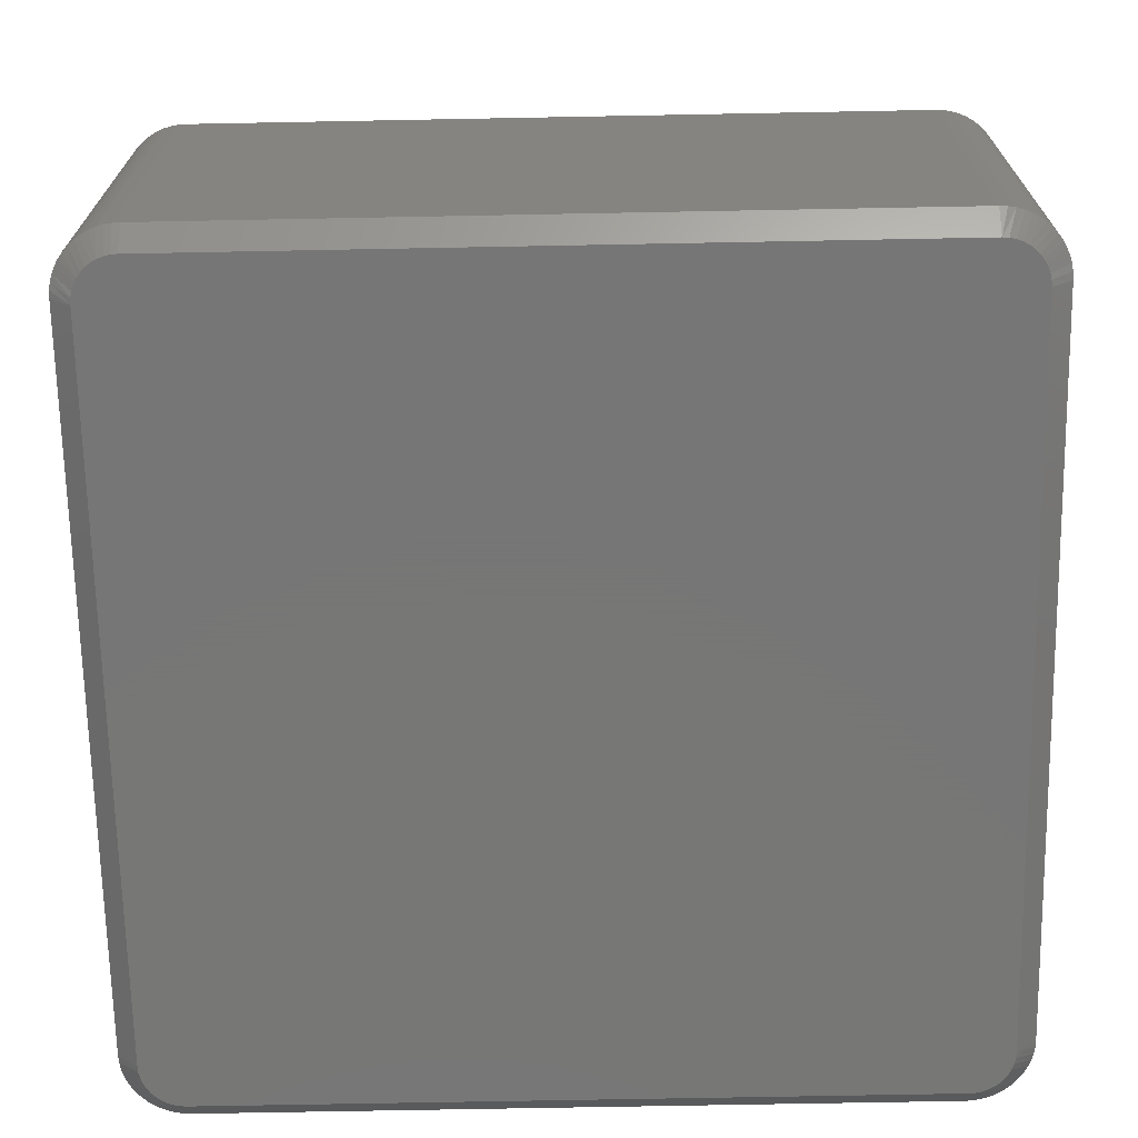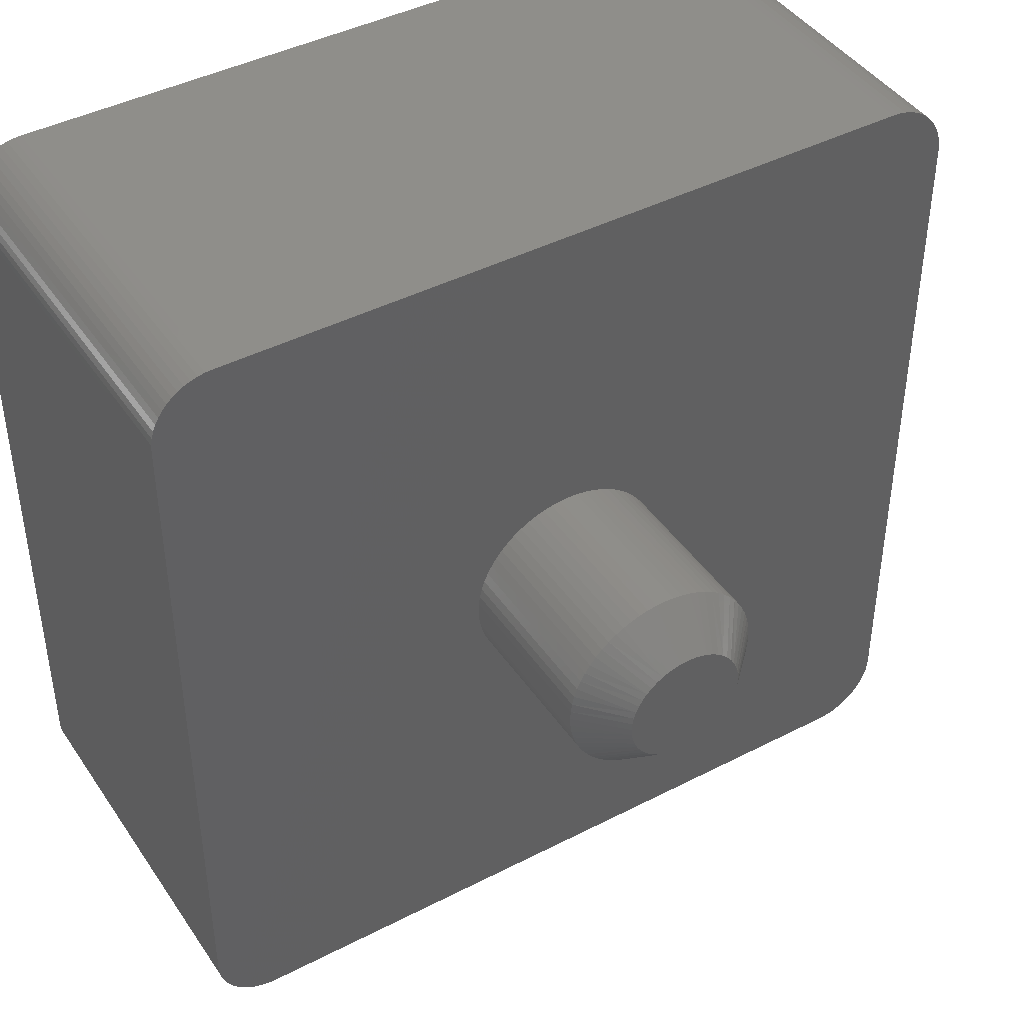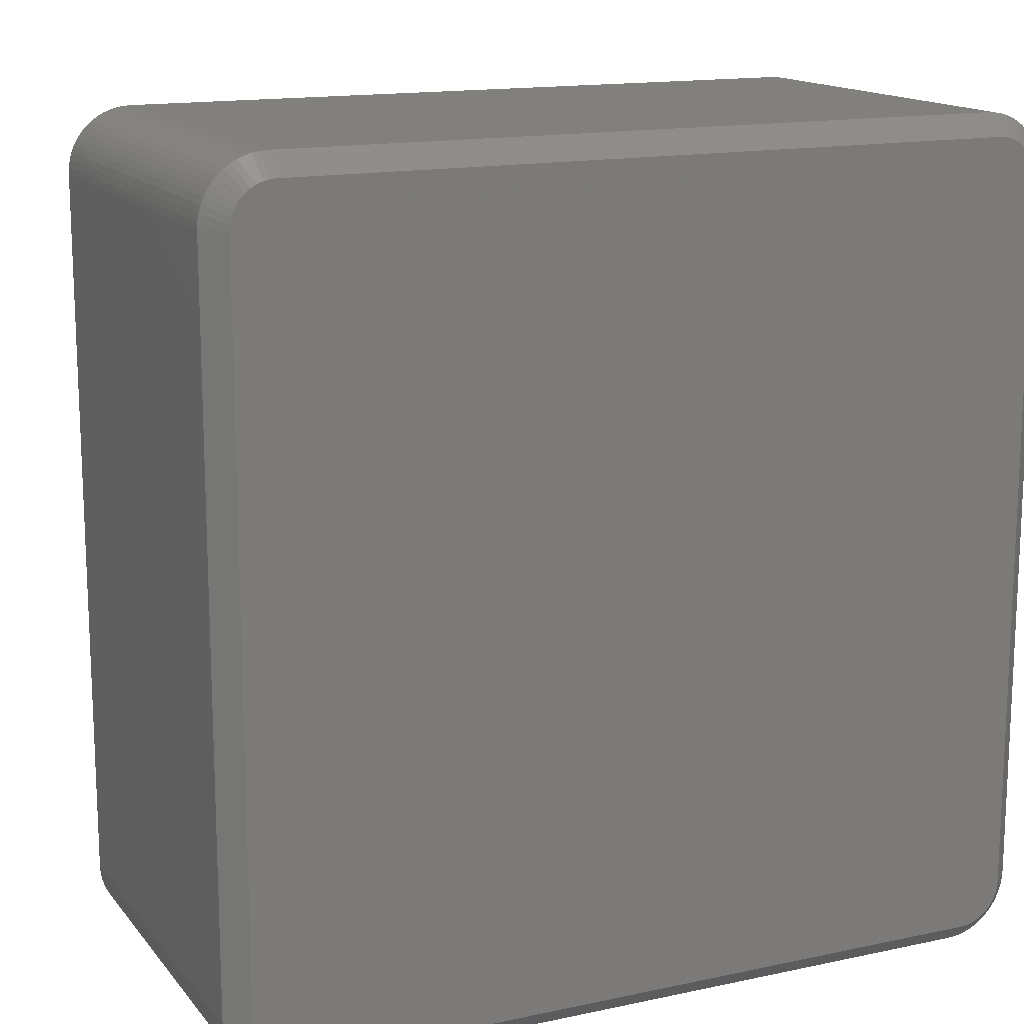
<metadata>
{"format":"stl","ext":"stl","renderer":"f3d","projection":"perspective","resolution":1024,"background":"white","views":[{"elev":-69.2,"azim":-88.9,"up":"+Z"},{"elev":43.0,"azim":-31.5,"up":"+Y"},{"elev":14.9,"azim":155.3,"up":"+Y"}]}
</metadata>
<code>
# stl→obj: 356 verts, 708 faces
v 8.5 10 0.5
v 8.5 10 10
v 8.668 9.991 0.5
v 8.668 9.991 10
v 8.834 9.962 0.5
v 8.834 9.962 10
v 8.995 9.916 0.5
v 8.995 9.916 10
v 9.151 9.851 0.5
v 9.151 9.851 10
v 9.298 9.77 0.5
v 9.298 9.77 10
v 9.435 9.673 0.5
v 9.435 9.673 10
v 9.561 9.561 0.5
v 9.561 9.561 10
v 9.673 9.435 0.5
v 9.673 9.435 10
v 9.77 9.298 0.5
v 9.77 9.298 10
v 9.851 9.151 0.5
v 9.851 9.151 10
v 9.916 8.995 0.5
v 9.916 8.995 10
v 9.962 8.834 0.5
v 9.962 8.834 10
v 9.991 8.668 0.5
v 9.991 8.668 10
v 10 8.5 0.5
v 10 8.5 10
v 10 -8.5 10
v 10 -8.5 0.5
v 9.991 -8.668 0.5
v 9.991 -8.668 10
v 9.962 -8.834 0.5
v 9.962 -8.834 10
v 9.916 -8.995 0.5
v 9.916 -8.995 10
v 9.851 -9.151 0.5
v 9.851 -9.151 10
v 9.77 -9.298 0.5
v 9.77 -9.298 10
v 9.673 -9.435 0.5
v 9.673 -9.435 10
v 9.561 -9.561 0.5
v 9.561 -9.561 10
v 9.435 -9.673 0.5
v 9.435 -9.673 10
v 9.298 -9.77 0.5
v 9.298 -9.77 10
v 9.151 -9.851 0.5
v 9.151 -9.851 10
v 8.995 -9.916 0.5
v 8.995 -9.916 10
v 8.834 -9.962 0.5
v 8.834 -9.962 10
v 8.668 -9.991 0.5
v 8.668 -9.991 10
v 8.5 -10 0.5
v 8.5 -10 10
v -8.5 10 10
v -8.5 10 0.5
v -10 8.5 0.5
v -10 8.5 10
v -9.991 8.668 0.5
v -9.991 8.668 10
v -9.962 8.834 0.5
v -9.962 8.834 10
v -9.916 8.995 0.5
v -9.916 8.995 10
v -9.851 9.151 0.5
v -9.851 9.151 10
v -9.77 9.298 0.5
v -9.77 9.298 10
v -9.673 9.435 0.5
v -9.673 9.435 10
v -9.561 9.561 0.5
v -9.561 9.561 10
v -9.435 9.673 0.5
v -9.435 9.673 10
v -9.298 9.77 0.5
v -9.298 9.77 10
v -9.151 9.851 0.5
v -9.151 9.851 10
v -8.995 9.916 0.5
v -8.995 9.916 10
v -8.834 9.962 0.5
v -8.834 9.962 10
v -8.668 9.991 0.5
v -8.668 9.991 10
v -8.5 -10 10
v -8.5 -10 0.5
v -10 -8.5 10
v -10 -8.5 0.5
v 9.5 8.5 0
v -9.49 8.642 0
v 9.49 8.642 0
v -9.459 8.782 0
v 9.459 8.782 0
v -9.41 8.915 0
v 9.41 8.915 0
v -9.341 9.041 0
v 9.341 9.041 0
v -9.256 9.155 0
v 9.256 9.155 0
v -9.155 9.256 0
v 9.155 9.256 0
v -9.041 9.341 0
v 9.041 9.341 0
v -8.915 9.41 0
v 8.915 9.41 0
v -8.782 9.459 0
v 8.782 9.459 0
v -8.642 9.49 0
v 8.642 9.49 0
v -8.5 9.5 0
v 8.5 9.5 0
v -9.5 8.5 0
v 9.5 -8.5 0
v -9.5 -8.5 0
v 9.49 -8.642 0
v -9.49 -8.642 0
v 9.459 -8.782 0
v -9.459 -8.782 0
v 9.41 -8.915 0
v -9.41 -8.915 0
v 9.341 -9.041 0
v -9.341 -9.041 0
v 9.256 -9.155 0
v -9.256 -9.155 0
v 9.155 -9.256 0
v -9.155 -9.256 0
v 9.041 -9.341 0
v -9.041 -9.341 0
v 8.915 -9.41 0
v -8.915 -9.41 0
v 8.782 -9.459 0
v -8.782 -9.459 0
v 8.642 -9.49 0
v -8.642 -9.49 0
v 8.5 -9.5 0
v -8.5 -9.5 0
v -8.668 -9.991 0.5
v -8.668 -9.991 10
v -8.834 -9.962 0.5
v -8.834 -9.962 10
v -8.995 -9.916 0.5
v -8.995 -9.916 10
v -9.151 -9.851 0.5
v -9.151 -9.851 10
v -9.298 -9.77 0.5
v -9.298 -9.77 10
v -9.435 -9.673 0.5
v -9.435 -9.673 10
v -9.561 -9.561 0.5
v -9.561 -9.561 10
v -9.673 -9.435 0.5
v -9.673 -9.435 10
v -9.77 -9.298 0.5
v -9.77 -9.298 10
v -9.851 -9.151 0.5
v -9.851 -9.151 10
v -9.916 -8.995 0.5
v -9.916 -8.995 10
v -9.962 -8.834 0.5
v -9.962 -8.834 10
v -9.991 -8.668 0.5
v -9.991 -8.668 10
v -0.1748 1.439 15
v 0.1748 1.439 15
v -2.332e-16 1.45 15
v 0.347 1.408 15
v -0.347 1.408 15
v 0.5142 1.356 15
v -0.5142 1.356 15
v 0.6738 1.284 15
v -0.6738 1.284 15
v 0.8237 1.193 15
v -0.8237 1.193 15
v 0.9615 1.085 15
v -0.9615 1.085 15
v 1.085 0.9615 15
v -1.085 0.9615 15
v 1.193 0.8237 15
v -1.193 0.8237 15
v 1.284 0.6738 15
v -1.284 0.6738 15
v 1.356 0.5142 15
v -1.356 0.5142 15
v 1.408 0.347 15
v -1.408 0.347 15
v 1.439 0.1748 15
v -1.439 0.1748 15
v 1.45 -3.813e-16 15
v -1.45 -4.925e-16 15
v 1.439 -0.1748 15
v -1.439 -0.1748 15
v 1.408 -0.347 15
v -1.408 -0.347 15
v 1.356 -0.5142 15
v -1.356 -0.5142 15
v 1.284 -0.6738 15
v -1.284 -0.6738 15
v 1.193 -0.8237 15
v -1.193 -0.8237 15
v 1.085 -0.9615 15
v -1.085 -0.9615 15
v 0.9615 -1.085 15
v -0.9615 -1.085 15
v 0.8237 -1.193 15
v -0.8237 -1.193 15
v 0.6738 -1.284 15
v -0.6738 -1.284 15
v 0.5142 -1.356 15
v -0.5142 -1.356 15
v 0.347 -1.408 15
v -0.347 -1.408 15
v 0.1748 -1.439 15
v -0.1748 -1.439 15
v -2.664e-16 -1.45 15
v 2.45 0 10
v 2.45 -4.952e-15 14
v 2.44 -0.2261 10
v 2.44 -0.2261 14
v 2.408 -0.4502 10
v 2.408 -0.4502 14
v 2.356 -0.6705 10
v 2.356 -0.6705 14
v 2.285 -0.885 10
v 2.285 -0.885 14
v 2.193 -1.092 10
v 2.193 -1.092 14
v 2.083 -1.29 10
v 2.083 -1.29 14
v 1.955 -1.476 10
v 1.955 -1.476 14
v 1.811 -1.651 10
v 1.811 -1.651 14
v 1.651 -1.811 10
v 1.651 -1.811 14
v 1.476 -1.955 10
v 1.476 -1.955 14
v 1.29 -2.083 10
v 1.29 -2.083 14
v 1.092 -2.193 10
v 1.092 -2.193 14
v 0.885 -2.285 10
v 0.885 -2.285 14
v 0.6705 -2.356 10
v 0.6705 -2.356 14
v 0.4502 -2.408 10
v 0.4502 -2.408 14
v 0.2261 -2.44 10
v 0.2261 -2.44 14
v -4.5e-16 -2.45 10
v -2.626e-15 -2.45 14
v -0.2261 -2.44 10
v -0.2261 -2.44 14
v -0.4502 -2.408 10
v -0.4502 -2.408 14
v -0.6705 -2.356 10
v -0.6705 -2.356 14
v -0.885 -2.285 10
v -0.885 -2.285 14
v -1.092 -2.193 10
v -1.092 -2.193 14
v -1.29 -2.083 10
v -1.29 -2.083 14
v -1.476 -1.955 10
v -1.476 -1.955 14
v -1.651 -1.811 10
v -1.651 -1.811 14
v -1.811 -1.651 10
v -1.811 -1.651 14
v -1.955 -1.476 10
v -1.955 -1.476 14
v -2.083 -1.29 10
v -2.083 -1.29 14
v -2.193 -1.092 10
v -2.193 -1.092 14
v -2.285 -0.885 10
v -2.285 -0.885 14
v -2.356 -0.6705 10
v -2.356 -0.6705 14
v -2.408 -0.4502 10
v -2.408 -0.4502 14
v -2.44 -0.2261 10
v -2.44 -0.2261 14
v -2.45 3e-16 10
v -2.45 3e-16 14
v -2.44 0.2261 10
v -2.44 0.2261 14
v -2.408 0.4502 10
v -2.408 0.4502 14
v -2.356 0.6705 10
v -2.356 0.6705 14
v -2.285 0.885 10
v -2.285 0.885 14
v -2.193 1.092 10
v -2.193 1.092 14
v -2.083 1.29 10
v -2.083 1.29 14
v -1.955 1.476 10
v -1.955 1.476 14
v -1.811 1.651 10
v -1.811 1.651 14
v -1.651 1.811 10
v -1.651 1.811 14
v -1.476 1.955 10
v -1.476 1.955 14
v -1.29 2.083 10
v -1.29 2.083 14
v -1.092 2.193 10
v -1.092 2.193 14
v -0.885 2.285 10
v -0.885 2.285 14
v -0.6705 2.356 10
v -0.6705 2.356 14
v -0.4502 2.408 10
v -0.4502 2.408 14
v -0.2261 2.44 10
v -0.2261 2.44 14
v 1.5e-16 2.45 10
v 1.5e-16 2.45 14
v 0.2261 2.44 10
v 0.2261 2.44 14
v 0.4502 2.408 10
v 0.4502 2.408 14
v 0.6705 2.356 10
v 0.6705 2.356 14
v 0.885 2.285 10
v 0.885 2.285 14
v 1.092 2.193 10
v 1.092 2.193 14
v 1.29 2.083 10
v 1.29 2.083 14
v 1.476 1.955 10
v 1.476 1.955 14
v 1.651 1.811 10
v 1.651 1.811 14
v 1.811 1.651 10
v 1.811 1.651 14
v 1.955 1.476 10
v 1.955 1.476 14
v 2.083 1.29 10
v 2.083 1.29 14
v 2.193 1.092 10
v 2.193 1.092 14
v 2.285 0.885 10
v 2.285 0.885 14
v 2.356 0.6705 10
v 2.356 0.6705 14
v 2.408 0.4502 10
v 2.408 0.4502 14
v 2.44 0.2261 10
v 2.44 0.2261 14
f 1 2 3
f 3 2 4
f 3 4 5
f 5 4 6
f 5 6 7
f 7 6 8
f 7 8 9
f 9 8 10
f 9 10 11
f 11 10 12
f 11 12 13
f 13 12 14
f 13 14 15
f 15 14 16
f 15 16 17
f 17 16 18
f 17 18 19
f 19 18 20
f 19 20 21
f 21 20 22
f 21 22 23
f 23 22 24
f 23 24 25
f 25 24 26
f 25 26 27
f 27 26 28
f 27 28 29
f 29 28 30
f 30 31 29
f 29 31 32
f 32 31 33
f 33 31 34
f 33 34 35
f 35 34 36
f 35 36 37
f 37 36 38
f 37 38 39
f 39 38 40
f 39 40 41
f 41 40 42
f 41 42 43
f 43 42 44
f 43 44 45
f 45 44 46
f 45 46 47
f 47 46 48
f 47 48 49
f 49 48 50
f 49 50 51
f 51 50 52
f 51 52 53
f 53 52 54
f 53 54 55
f 55 54 56
f 55 56 57
f 57 56 58
f 57 58 59
f 59 58 60
f 61 2 62
f 62 2 1
f 63 64 65
f 65 64 66
f 65 66 67
f 67 66 68
f 67 68 69
f 69 68 70
f 69 70 71
f 71 70 72
f 71 72 73
f 73 72 74
f 73 74 75
f 75 74 76
f 75 76 77
f 77 76 78
f 77 78 79
f 79 78 80
f 79 80 81
f 81 80 82
f 81 82 83
f 83 82 84
f 83 84 85
f 85 84 86
f 85 86 87
f 87 86 88
f 87 88 89
f 89 88 90
f 89 90 62
f 62 90 61
f 60 91 59
f 59 91 92
f 93 64 94
f 94 64 63
f 95 96 97
f 97 96 98
f 97 98 99
f 99 98 100
f 99 100 101
f 101 100 102
f 101 102 103
f 103 102 104
f 103 104 105
f 105 104 106
f 105 106 107
f 107 106 108
f 107 108 109
f 109 108 110
f 109 110 111
f 111 110 112
f 111 112 113
f 113 112 114
f 113 114 115
f 115 114 116
f 115 116 117
f 96 95 118
f 118 95 119
f 118 119 120
f 120 119 121
f 120 121 122
f 122 121 123
f 122 123 124
f 124 123 125
f 124 125 126
f 126 125 127
f 126 127 128
f 128 127 129
f 128 129 130
f 130 129 131
f 130 131 132
f 132 131 133
f 132 133 134
f 134 133 135
f 134 135 136
f 136 135 137
f 136 137 138
f 138 137 139
f 138 139 140
f 140 139 141
f 140 141 142
f 92 91 143
f 143 91 144
f 143 144 145
f 145 144 146
f 145 146 147
f 147 146 148
f 147 148 149
f 149 148 150
f 149 150 151
f 151 150 152
f 151 152 153
f 153 152 154
f 153 154 155
f 155 154 156
f 155 156 157
f 157 156 158
f 157 158 159
f 159 158 160
f 159 160 161
f 161 160 162
f 161 162 163
f 163 162 164
f 163 164 165
f 165 164 166
f 165 166 167
f 167 166 168
f 167 168 94
f 94 168 93
f 119 32 121
f 121 32 33
f 121 33 123
f 123 33 35
f 123 35 125
f 125 35 37
f 125 37 39
f 135 51 137
f 137 51 53
f 137 53 139
f 139 53 55
f 139 55 141
f 141 55 57
f 141 57 59
f 51 135 49
f 49 135 133
f 49 133 47
f 47 133 45
f 45 133 131
f 45 131 43
f 43 131 129
f 43 129 41
f 41 129 127
f 41 127 39
f 39 127 125
f 59 92 141
f 141 92 142
f 142 92 140
f 140 92 143
f 140 143 138
f 138 143 145
f 138 145 136
f 136 145 147
f 136 147 149
f 126 161 124
f 124 161 163
f 124 163 122
f 122 163 165
f 122 165 120
f 120 165 167
f 120 167 94
f 161 126 159
f 159 126 128
f 159 128 157
f 157 128 155
f 155 128 130
f 155 130 153
f 153 130 132
f 153 132 151
f 151 132 134
f 151 134 149
f 149 134 136
f 94 63 120
f 120 63 118
f 118 63 96
f 96 63 65
f 96 65 98
f 98 65 67
f 98 67 100
f 100 67 69
f 100 69 71
f 110 83 112
f 112 83 85
f 112 85 114
f 114 85 87
f 114 87 116
f 116 87 89
f 116 89 62
f 83 110 81
f 81 110 108
f 81 108 79
f 79 108 77
f 77 108 106
f 77 106 75
f 75 106 104
f 75 104 73
f 73 104 102
f 73 102 71
f 71 102 100
f 62 1 116
f 116 1 117
f 117 1 115
f 115 1 3
f 115 3 113
f 113 3 5
f 113 5 111
f 111 5 7
f 111 7 9
f 101 21 99
f 99 21 23
f 99 23 97
f 97 23 25
f 97 25 95
f 95 25 27
f 95 27 29
f 21 101 19
f 19 101 103
f 19 103 17
f 17 103 15
f 15 103 105
f 15 105 13
f 13 105 107
f 13 107 11
f 11 107 109
f 11 109 9
f 9 109 111
f 29 32 95
f 95 32 119
f 169 170 171
f 170 169 172
f 172 169 173
f 172 173 174
f 174 173 175
f 174 175 176
f 176 175 177
f 176 177 178
f 178 177 179
f 178 179 180
f 180 179 181
f 180 181 182
f 182 181 183
f 182 183 184
f 184 183 185
f 184 185 186
f 186 185 187
f 186 187 188
f 188 187 189
f 188 189 190
f 190 189 191
f 190 191 192
f 192 191 193
f 192 193 194
f 194 193 195
f 194 195 196
f 196 195 197
f 196 197 198
f 198 197 199
f 198 199 200
f 200 199 201
f 200 201 202
f 202 201 203
f 202 203 204
f 204 203 205
f 204 205 206
f 206 205 207
f 206 207 208
f 208 207 209
f 208 209 210
f 210 209 211
f 210 211 212
f 212 211 213
f 212 213 214
f 214 213 215
f 214 215 216
f 216 215 217
f 216 217 218
f 218 217 219
f 218 219 220
f 221 222 223
f 223 222 224
f 223 224 225
f 225 224 226
f 225 226 227
f 227 226 228
f 227 228 229
f 229 228 230
f 229 230 231
f 231 230 232
f 231 232 233
f 233 232 234
f 233 234 235
f 235 234 236
f 235 236 237
f 237 236 238
f 237 238 239
f 239 238 240
f 239 240 241
f 241 240 242
f 241 242 243
f 243 242 244
f 243 244 245
f 245 244 246
f 245 246 247
f 247 246 248
f 247 248 249
f 249 248 250
f 249 250 251
f 251 250 252
f 251 252 253
f 253 252 254
f 253 254 255
f 255 254 256
f 255 256 257
f 257 256 258
f 257 258 259
f 259 258 260
f 259 260 261
f 261 260 262
f 261 262 263
f 263 262 264
f 263 264 265
f 265 264 266
f 265 266 267
f 267 266 268
f 267 268 269
f 269 268 270
f 269 270 271
f 271 270 272
f 271 272 273
f 273 272 274
f 273 274 275
f 275 274 276
f 275 276 277
f 277 276 278
f 277 278 279
f 279 278 280
f 279 280 281
f 281 280 282
f 281 282 283
f 283 282 284
f 283 284 285
f 285 284 286
f 285 286 287
f 287 286 288
f 287 288 289
f 289 288 290
f 289 290 291
f 291 290 292
f 291 292 293
f 293 292 294
f 293 294 295
f 295 294 296
f 295 296 297
f 297 296 298
f 297 298 299
f 299 298 300
f 299 300 301
f 301 300 302
f 301 302 303
f 303 302 304
f 303 304 305
f 305 304 306
f 305 306 307
f 307 306 308
f 307 308 309
f 309 308 310
f 309 310 311
f 311 310 312
f 311 312 313
f 313 312 314
f 313 314 315
f 315 314 316
f 315 316 317
f 317 316 318
f 317 318 319
f 319 318 320
f 319 320 321
f 321 320 322
f 321 322 323
f 323 322 324
f 323 324 325
f 325 324 326
f 325 326 327
f 327 326 328
f 327 328 329
f 329 328 330
f 329 330 331
f 331 330 332
f 331 332 333
f 333 332 334
f 333 334 335
f 335 334 336
f 335 336 337
f 337 336 338
f 337 338 339
f 339 338 340
f 339 340 341
f 341 340 342
f 341 342 343
f 343 342 344
f 343 344 345
f 345 344 346
f 345 346 347
f 347 346 348
f 347 348 349
f 349 348 350
f 349 350 351
f 351 350 352
f 351 352 353
f 353 352 354
f 353 354 355
f 355 354 356
f 355 356 221
f 221 356 222
f 171 322 169
f 298 296 189
f 189 296 294
f 189 294 191
f 191 294 292
f 191 292 193
f 193 292 290
f 193 290 195
f 354 192 356
f 356 192 194
f 356 194 222
f 346 186 348
f 348 186 188
f 348 188 350
f 350 188 190
f 350 190 352
f 352 190 192
f 352 192 354
f 338 180 340
f 340 180 182
f 340 182 342
f 342 182 184
f 342 184 344
f 344 184 186
f 344 186 346
f 330 174 332
f 332 174 176
f 332 176 334
f 334 176 178
f 334 178 336
f 336 178 180
f 336 180 338
f 322 171 324
f 324 171 170
f 324 170 326
f 326 170 172
f 326 172 328
f 328 172 174
f 328 174 330
f 322 320 169
f 169 320 318
f 169 318 173
f 173 318 316
f 173 316 175
f 175 316 314
f 175 314 177
f 314 312 177
f 177 312 310
f 177 310 179
f 179 310 308
f 179 308 181
f 181 308 306
f 181 306 183
f 306 304 183
f 183 304 302
f 183 302 185
f 185 302 300
f 185 300 187
f 187 300 298
f 187 298 189
f 220 254 218
f 230 228 200
f 200 228 226
f 200 226 198
f 198 226 224
f 198 224 196
f 196 224 222
f 196 222 194
f 286 197 288
f 288 197 195
f 288 195 290
f 278 203 280
f 280 203 201
f 280 201 282
f 282 201 199
f 282 199 284
f 284 199 197
f 284 197 286
f 270 209 272
f 272 209 207
f 272 207 274
f 274 207 205
f 274 205 276
f 276 205 203
f 276 203 278
f 262 215 264
f 264 215 213
f 264 213 266
f 266 213 211
f 266 211 268
f 268 211 209
f 268 209 270
f 254 220 256
f 256 220 219
f 256 219 258
f 258 219 217
f 258 217 260
f 260 217 215
f 260 215 262
f 254 252 218
f 218 252 250
f 218 250 216
f 216 250 248
f 216 248 214
f 214 248 246
f 214 246 212
f 246 244 212
f 212 244 242
f 212 242 210
f 210 242 240
f 210 240 208
f 208 240 238
f 208 238 206
f 238 236 206
f 206 236 234
f 206 234 204
f 204 234 232
f 204 232 202
f 202 232 230
f 202 230 200
f 93 168 166
f 93 166 164
f 93 164 162
f 93 162 160
f 93 160 158
f 93 158 156
f 93 156 154
f 93 154 152
f 93 152 150
f 93 150 148
f 93 148 146
f 93 146 144
f 93 144 91
f 93 91 60
f 93 60 255
f 93 255 257
f 93 257 259
f 93 259 261
f 93 261 263
f 93 263 265
f 93 265 267
f 93 267 269
f 93 269 271
f 93 271 273
f 93 273 275
f 93 275 277
f 93 277 279
f 93 279 281
f 93 281 283
f 93 283 285
f 93 285 287
f 93 287 289
f 93 289 291
f 93 291 293
f 93 293 295
f 93 295 297
f 93 297 299
f 93 299 301
f 93 301 303
f 255 60 58
f 255 58 56
f 255 56 54
f 255 54 52
f 255 52 50
f 255 50 48
f 255 48 46
f 255 46 44
f 255 44 42
f 255 42 40
f 255 40 38
f 255 38 36
f 255 36 34
f 255 34 31
f 64 93 303
f 64 303 305
f 64 305 307
f 64 307 309
f 64 309 311
f 64 311 313
f 64 313 315
f 64 315 317
f 64 317 319
f 64 319 321
f 64 321 323
f 323 30 28
f 323 28 26
f 323 26 24
f 323 24 22
f 323 22 20
f 323 20 18
f 323 18 16
f 323 16 14
f 323 14 12
f 323 12 10
f 323 10 8
f 323 8 6
f 323 6 4
f 323 4 2
f 323 2 61
f 323 61 90
f 323 90 88
f 323 88 86
f 323 86 84
f 323 84 82
f 323 82 80
f 323 80 78
f 323 78 76
f 323 76 74
f 323 74 72
f 323 72 70
f 323 70 68
f 323 68 66
f 323 66 64
f 31 343 345
f 31 345 347
f 31 347 349
f 31 349 351
f 31 351 353
f 31 353 355
f 31 355 221
f 31 221 223
f 31 223 225
f 31 225 227
f 31 227 229
f 31 229 231
f 31 231 233
f 31 233 235
f 31 235 237
f 31 237 239
f 31 239 241
f 31 241 243
f 31 243 245
f 31 245 247
f 31 247 249
f 31 249 251
f 31 251 253
f 31 253 255
f 30 323 325
f 30 325 327
f 30 327 329
f 30 329 331
f 30 331 333
f 30 333 335
f 30 335 337
f 30 337 339
f 30 339 341
f 30 341 343
f 30 343 31

</code>
